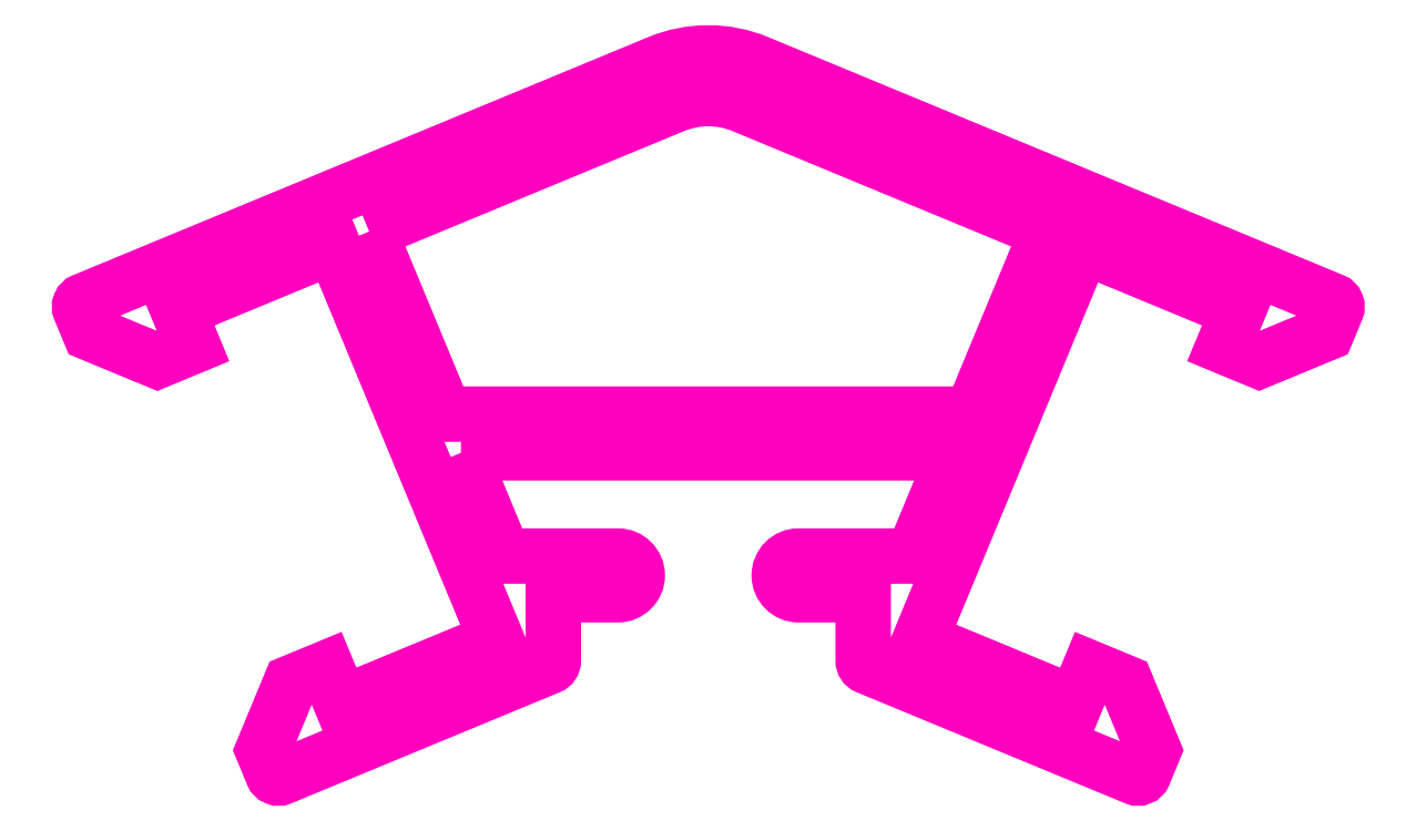
<metadata>
{"format":"dxf","ext":"dxf","renderer":"ezdxf+matplotlib","layout":"modelspace","background":"white","min_lineweight":24,"dpi":150}
</metadata>
<code>
0
SECTION
2
ENTITIES
0
POLYLINE
8
ANA
66
     1
10
0
20
0
30
0
70
     1
0
VERTEX
8
ANA
10
242.2
20
247.3
30
0
0
VERTEX
8
ANA
10
261.4
20
247.3
30
0
0
VERTEX
8
ANA
10
259.7
20
243.3
30
0
0
VERTEX
8
ANA
10
255.3
20
243.3
30
0
42
1
0
VERTEX
8
ANA
10
255.3
20
241.8
30
0
0
VERTEX
8
ANA
10
257.8
20
241.8
30
0
0
VERTEX
8
ANA
10
257.8
20
239.2
30
0
42
0.3033
0
VERTEX
8
ANA
10
257.9
20
239
30
0
0
VERTEX
8
ANA
10
268.3
20
234.7
30
0
42
0.4142
0
VERTEX
8
ANA
10
268.7
20
234.8
30
0
0
VERTEX
8
ANA
10
269
20
235.8
30
0
0
VERTEX
8
ANA
10
268
20
238.4
30
0
0
VERTEX
8
ANA
10
266.6
20
239
30
0
0
VERTEX
8
ANA
10
266
20
237.6
30
0
0
VERTEX
8
ANA
10
260
20
240.1
30
0
0
VERTEX
8
ANA
10
266.3
20
255.3
30
0
0
VERTEX
8
ANA
10
272.3
20
252.8
30
0
0
VERTEX
8
ANA
10
271.7
20
251.4
30
0
0
VERTEX
8
ANA
10
273.1
20
250.9
30
0
0
VERTEX
8
ANA
10
275.7
20
251.9
30
0
0
VERTEX
8
ANA
10
276.1
20
252.9
30
0
42
0.4142
0
VERTEX
8
ANA
10
276
20
253.2
30
0
0
VERTEX
8
ANA
10
253.7
20
262.4
30
0
42
0.1989
0
VERTEX
8
ANA
10
249.9
20
262.4
30
0
0
VERTEX
8
ANA
10
227.6
20
253.2
30
0
42
0.4142
0
VERTEX
8
ANA
10
227.5
20
252.9
30
0
0
VERTEX
8
ANA
10
227.8
20
251.9
30
0
0
VERTEX
8
ANA
10
230.5
20
250.9
30
0
0
VERTEX
8
ANA
10
231.8
20
251.4
30
0
0
VERTEX
8
ANA
10
231.3
20
252.8
30
0
0
VERTEX
8
ANA
10
237.3
20
255.3
30
0
0
VERTEX
8
ANA
10
243.6
20
240.1
30
0
0
VERTEX
8
ANA
10
237.6
20
237.6
30
0
0
VERTEX
8
ANA
10
237
20
239
30
0
0
VERTEX
8
ANA
10
235.6
20
238.4
30
0
0
VERTEX
8
ANA
10
234.5
20
235.8
30
0
0
VERTEX
8
ANA
10
234.9
20
234.8
30
0
42
0.4142
0
VERTEX
8
ANA
10
235.2
20
234.7
30
0
0
VERTEX
8
ANA
10
245.6
20
239
30
0
42
0.3033
0
VERTEX
8
ANA
10
245.8
20
239.2
30
0
0
VERTEX
8
ANA
10
245.8
20
241.8
30
0
0
VERTEX
8
ANA
10
248.3
20
241.8
30
0
42
1
0
VERTEX
8
ANA
10
248.3
20
243.3
30
0
0
VERTEX
8
ANA
10
243.9
20
243.3
30
0
0
SEQEND
8
ANA
0
POLYLINE
8
ANA
66
     1
10
0
20
0
30
0
70
     1
0
VERTEX
8
ANA
10
238.7
20
255.9
30
0
0
VERTEX
8
ANA
10
250.4
20
260.8
30
0
42
-0.1989
0
VERTEX
8
ANA
10
253.1
20
260.8
30
0
0
VERTEX
8
ANA
10
264.9
20
255.9
30
0
0
VERTEX
8
ANA
10
262
20
248.8
30
0
0
VERTEX
8
ANA
10
241.6
20
248.8
30
0
0
SEQEND
8
ANA
0
ENDSEC
0
EOF

</code>
